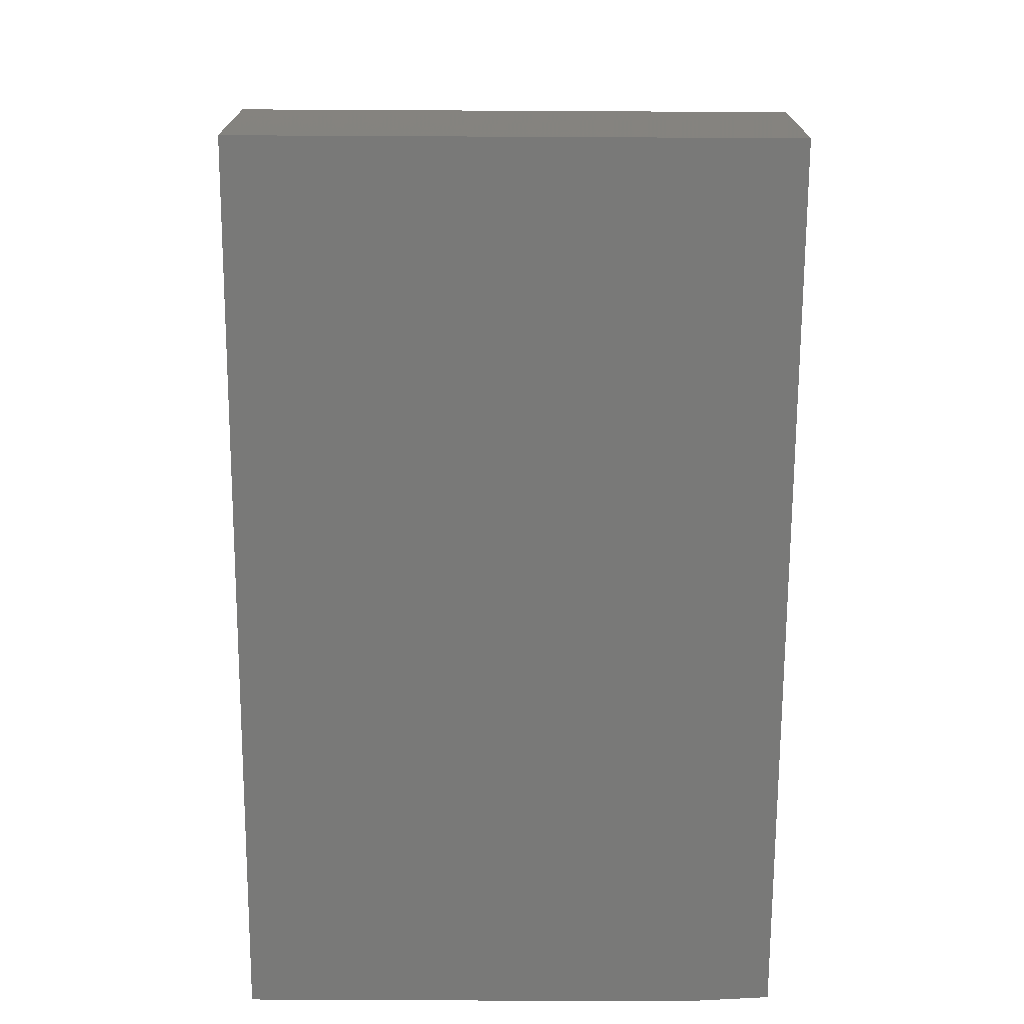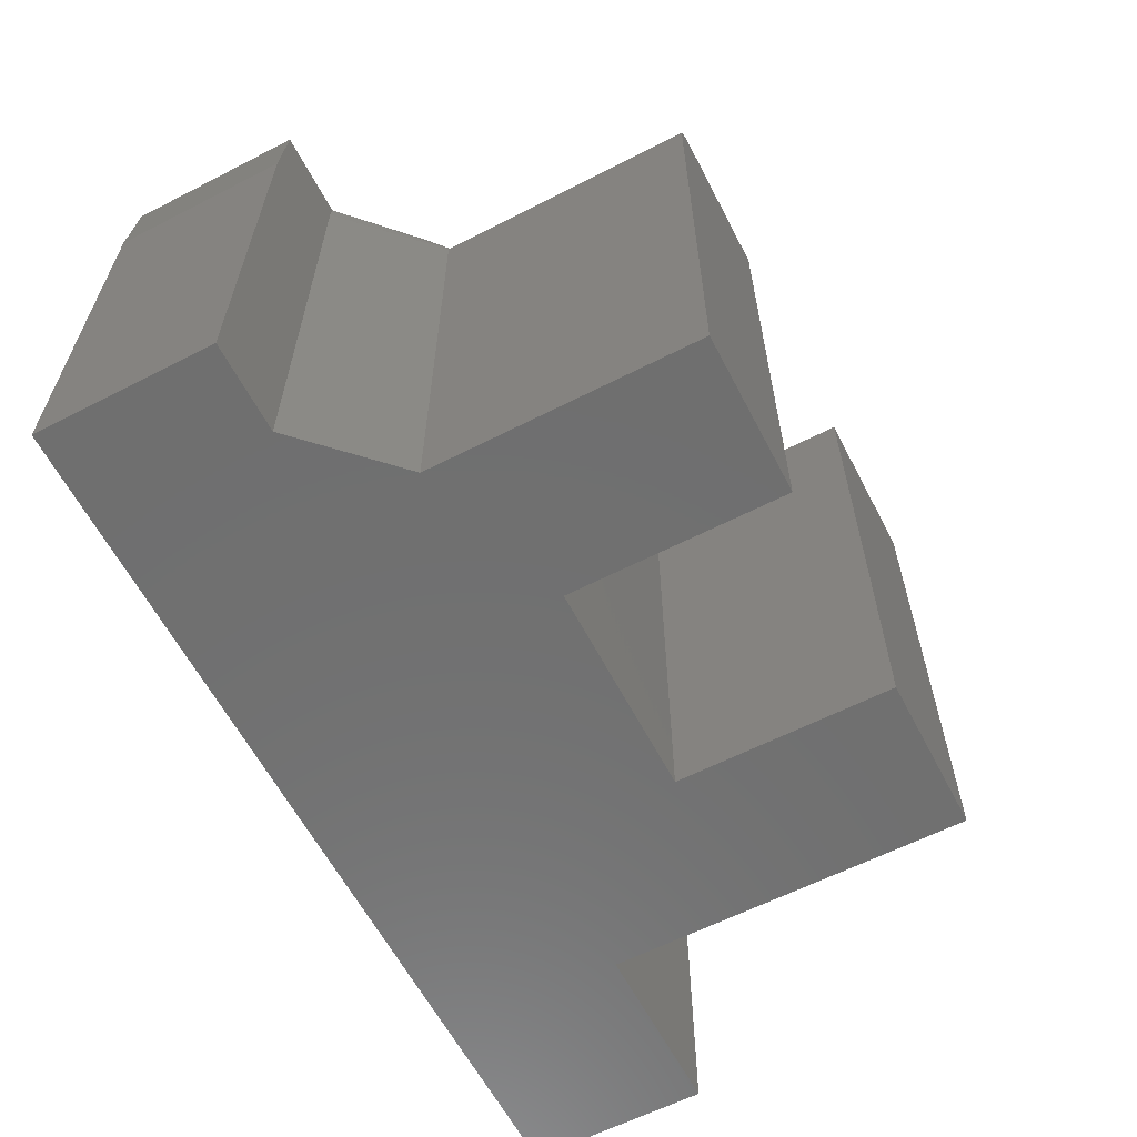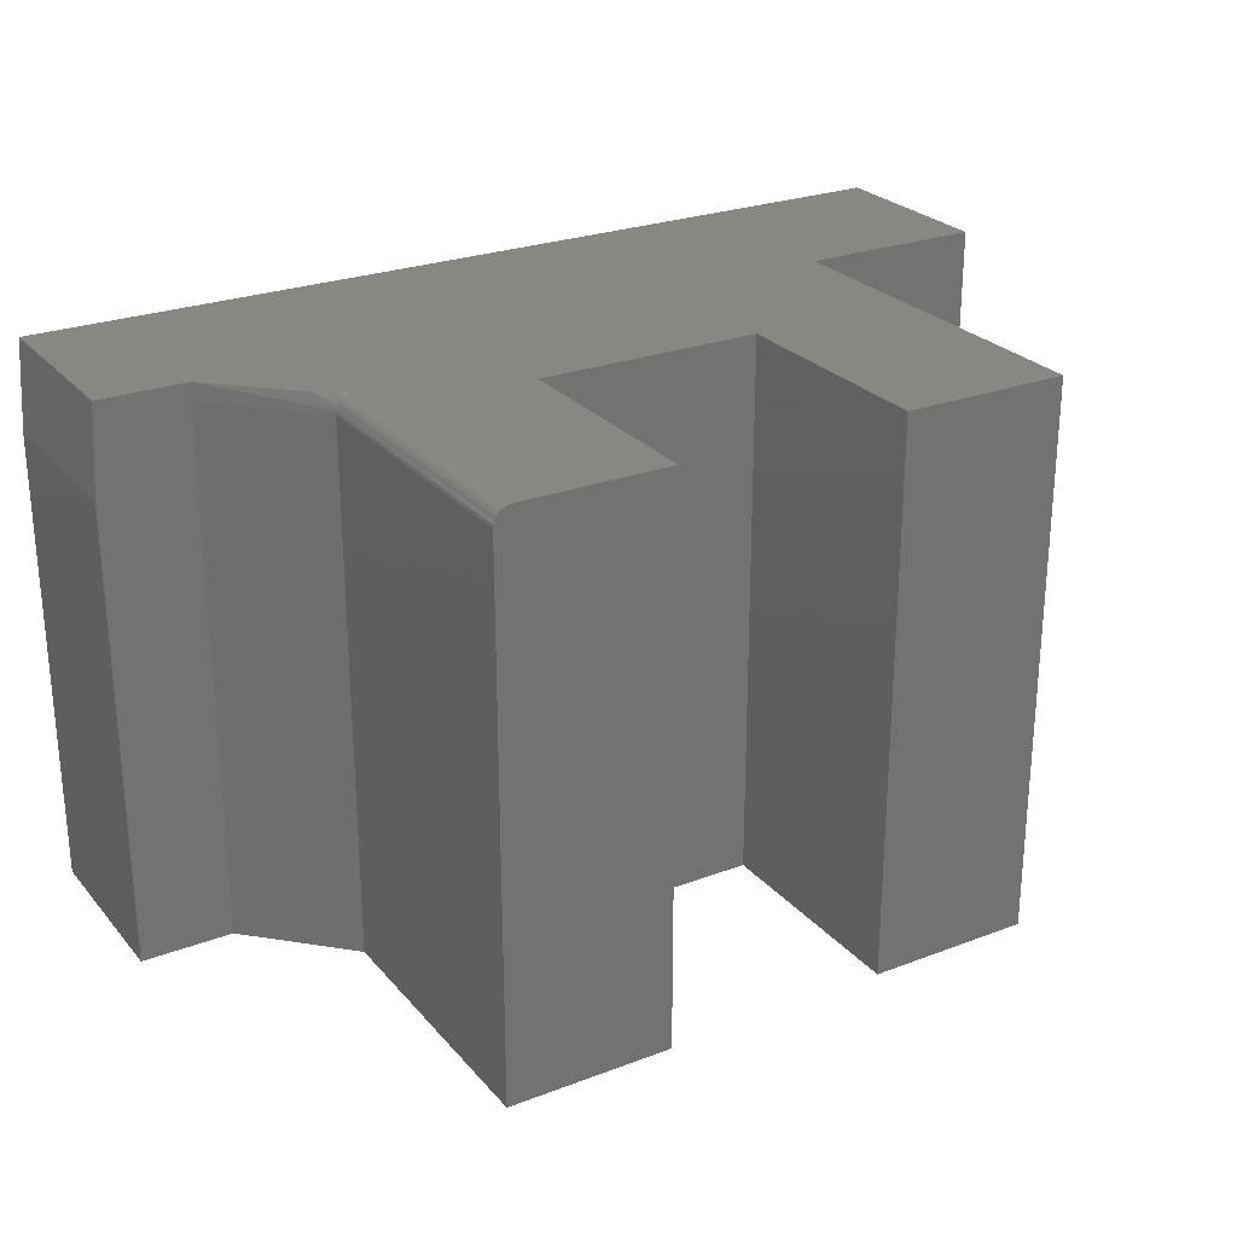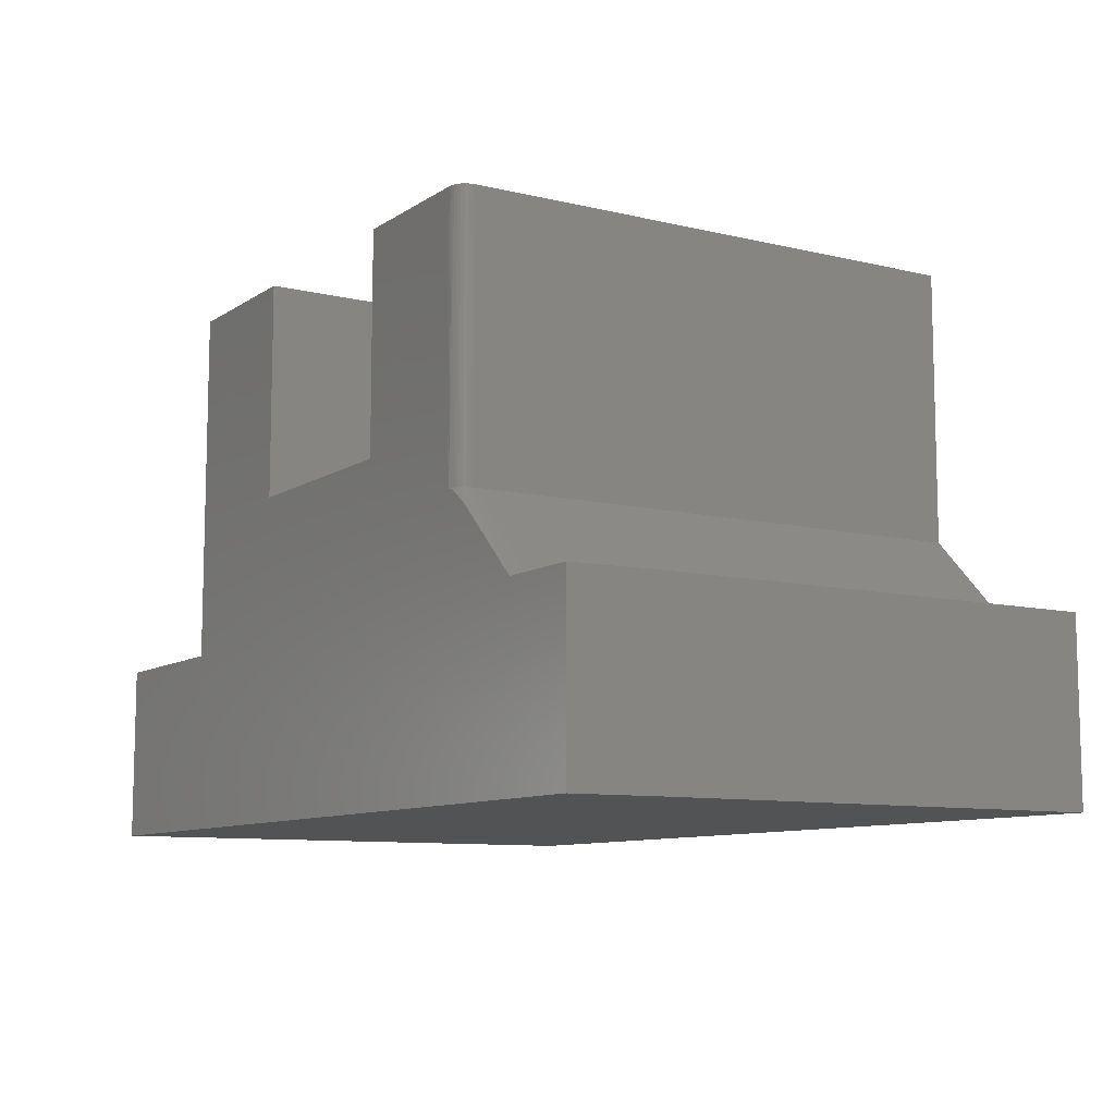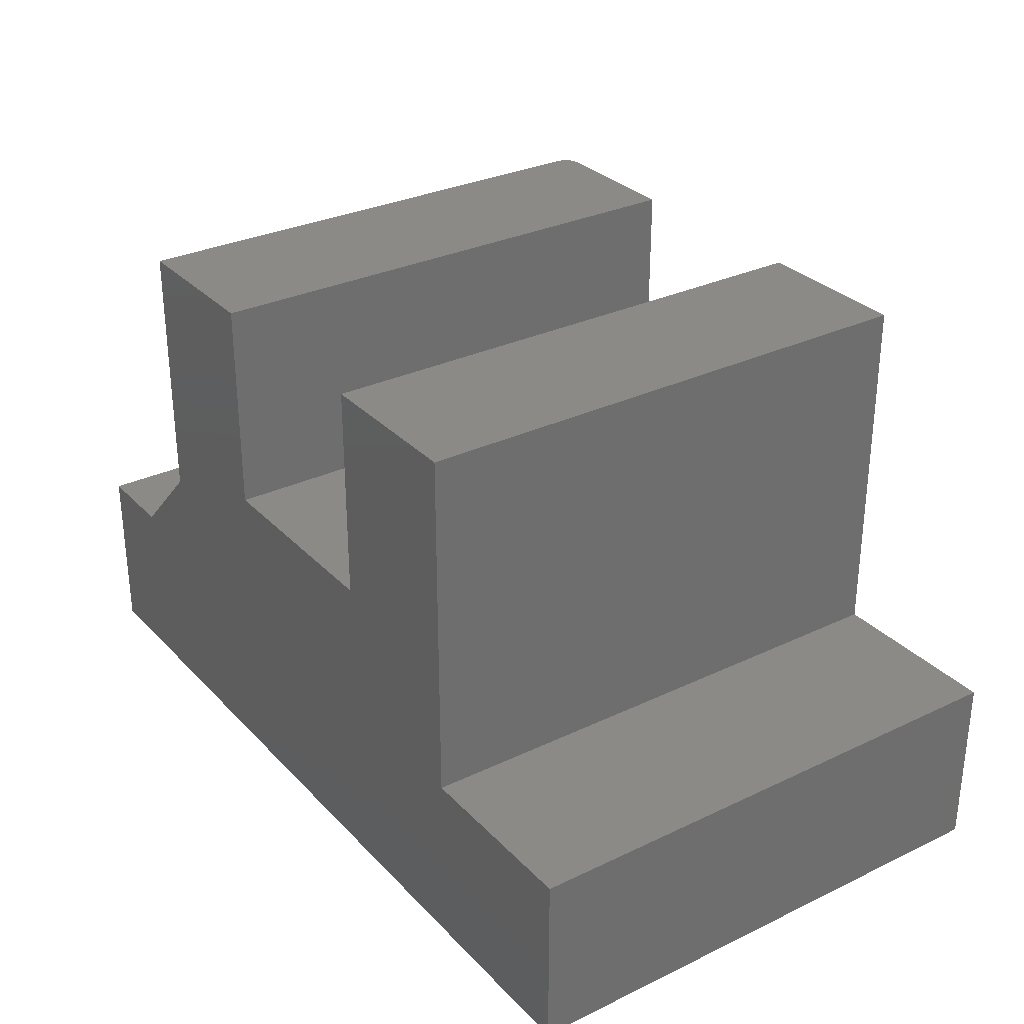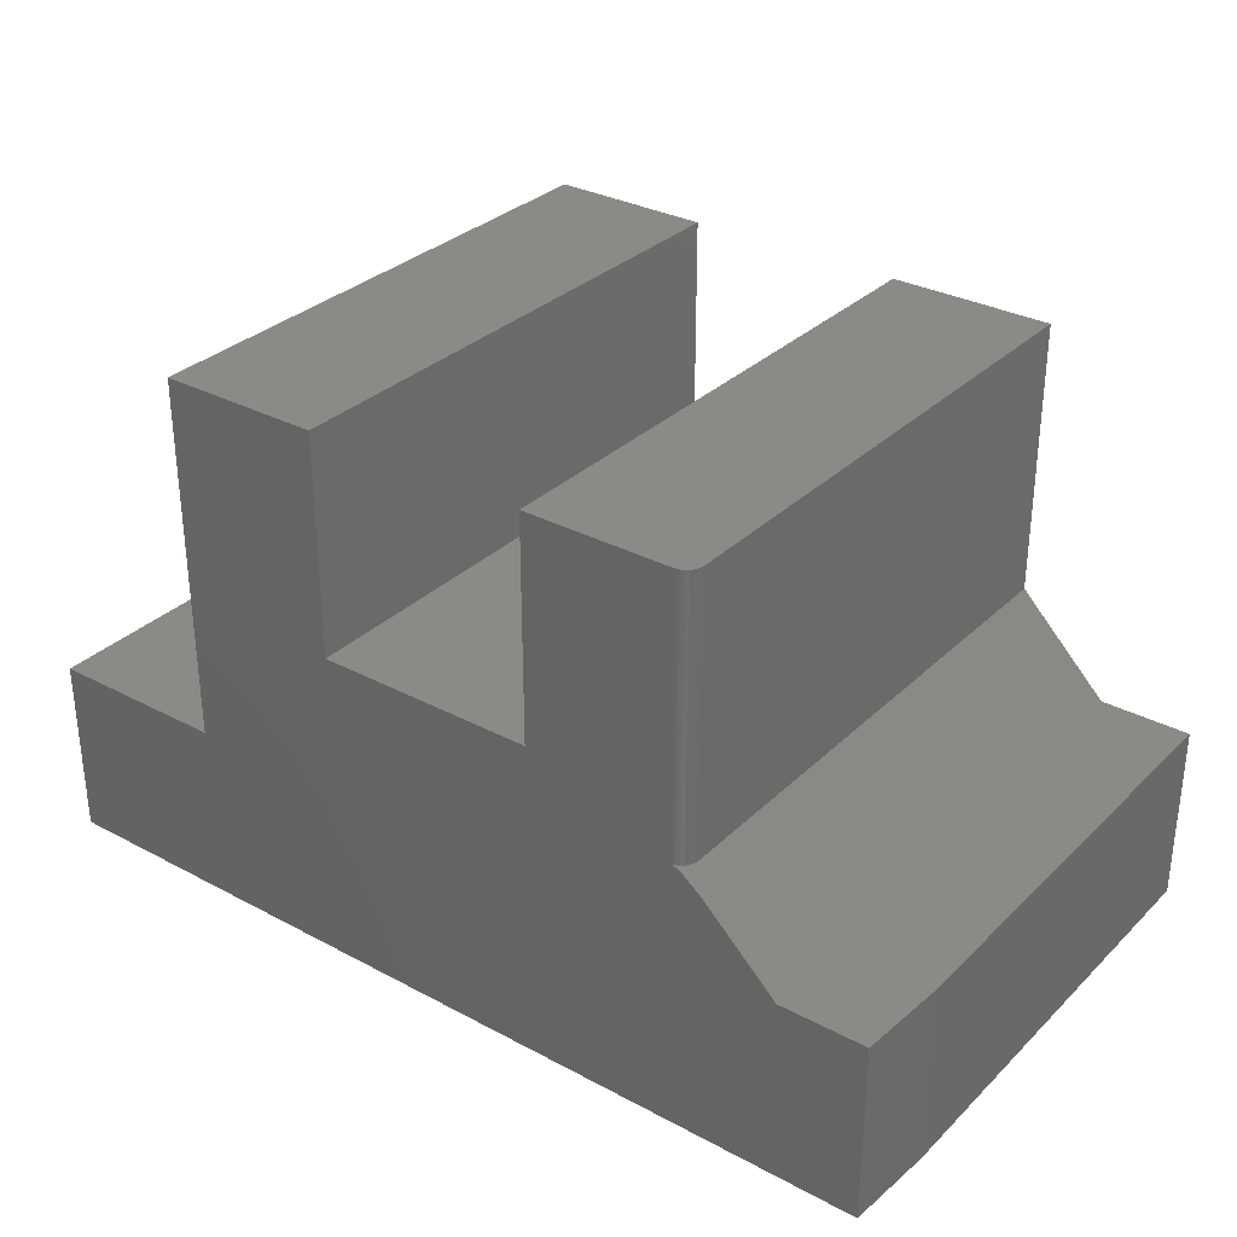
<metadata>
{"format":"stl","ext":"stl","renderer":"f3d","projection":"perspective","resolution":1024,"background":"white","views":[{"elev":-71.6,"azim":89.7,"up":"+Z"},{"elev":-61.3,"azim":-62.5,"up":"+Y"},{"elev":25.9,"azim":-31.0,"up":"+Y"},{"elev":-9.5,"azim":-122.0,"up":"+Z"},{"elev":30.3,"azim":55.3,"up":"+Z"},{"elev":31.6,"azim":-143.0,"up":"+Z"}]}
</metadata>
<code>
# stl→obj: 51 verts, 98 faces
v -0.5 -0.75 0.25
v -0.625 -0.125 0.25
v -0.625 -0.75 0.25
v -0.6172 8.674e-19 0.25
v -0.5 -0.02344 0.25
v -0.4981 1.408e-17 0.25
v -0.354 3.008e-17 0.3749
v -0.3516 3.036e-17 0.75
v -0.3516 3.036e-17 0.375
v -0.3561 -0.0004503 0.75
v -0.3566 2.98e-17 0.3745
v -0.3605 -0.001784 0.75
v -0.3605 -0.001784 0.375
v -0.3646 -0.00395 0.75
v -0.3646 -0.00395 0.375
v -0.3681 -0.006865 0.75
v -0.3681 -0.006865 0.375
v -0.3711 -0.01042 0.75
v -0.3711 -0.01042 0.375
v -0.3732 -0.01447 0.75
v -0.3732 -0.01447 0.375
v -0.3745 -0.01887 0.75
v -0.3745 -0.01887 0.375
v -0.375 -0.02344 0.75
v -0.375 -0.02344 0.375
v -0.375 -0.75 0.75
v -0.375 -0.75 0.375
v 0.625 1.388e-16 0.25
v 0.625 1.388e-16 -7.654e-17
v 0.006579 7.012e-17 -3.867e-17
v -0.1513 5.259e-17 0.75
v -0.1513 5.259e-17 0.4474
v 0.1513 8.619e-17 0.4474
v 0.375 1.11e-16 0.25
v -0.3951 2.553e-17 0.349
v -0.3686 2.847e-17 0.3695
v -0.362 2.92e-17 0.3728
v -0.6172 8.674e-19 -4.784e-19
v 0.1513 8.619e-17 0.75
v 0.375 1.11e-16 0.75
v 0.006579 -0.75 -3.867e-17
v 0.625 -0.75 -7.654e-17
v 0.625 -0.75 0.25
v 0.375 -0.75 0.25
v 0.1513 -0.75 0.4474
v -0.1513 -0.75 0.4474
v -0.1513 -0.75 0.75
v -0.625 -0.75 0
v 0.1513 -0.75 0.75
v 0.375 -0.75 0.75
v -0.625 -0.125 0
f 1 2 3
f 2 1 4
f 4 1 5
f 4 5 6
f 7 8 9
f 8 7 10
f 10 7 11
f 10 11 12
f 12 11 13
f 12 13 14
f 14 13 15
f 14 15 16
f 16 15 17
f 16 17 18
f 18 17 19
f 18 19 20
f 20 19 21
f 20 21 22
f 22 21 23
f 22 23 24
f 24 23 25
f 24 25 26
f 26 25 27
f 28 29 30
f 9 8 31
f 9 31 32
f 9 32 33
f 9 33 34
f 34 6 35
f 34 35 36
f 34 36 37
f 34 37 11
f 34 11 7
f 34 7 9
f 38 4 6
f 38 6 34
f 38 34 28
f 38 28 30
f 33 39 34
f 34 39 40
f 41 42 43
f 27 1 44
f 27 44 45
f 27 45 46
f 27 46 47
f 27 47 26
f 48 41 43
f 48 43 44
f 48 44 1
f 48 1 3
f 45 44 49
f 49 44 50
f 25 5 27
f 27 5 1
f 25 23 5
f 23 6 5
f 23 21 6
f 21 35 6
f 13 11 37
f 37 36 15
f 13 37 15
f 21 19 35
f 35 19 17
f 17 36 35
f 15 36 17
f 2 51 3
f 3 51 48
f 30 41 38
f 38 41 48
f 38 48 51
f 2 4 51
f 51 4 38
f 8 12 31
f 8 10 12
f 18 20 14
f 14 16 18
f 47 31 22
f 47 22 24
f 47 24 26
f 22 31 12
f 22 12 14
f 22 14 20
f 32 31 46
f 46 31 47
f 33 32 45
f 45 32 46
f 39 33 49
f 49 33 45
f 40 39 50
f 50 39 49
f 34 40 44
f 44 40 50
f 43 28 44
f 44 28 34
f 29 28 42
f 42 28 43
f 41 30 42
f 42 30 29

</code>
